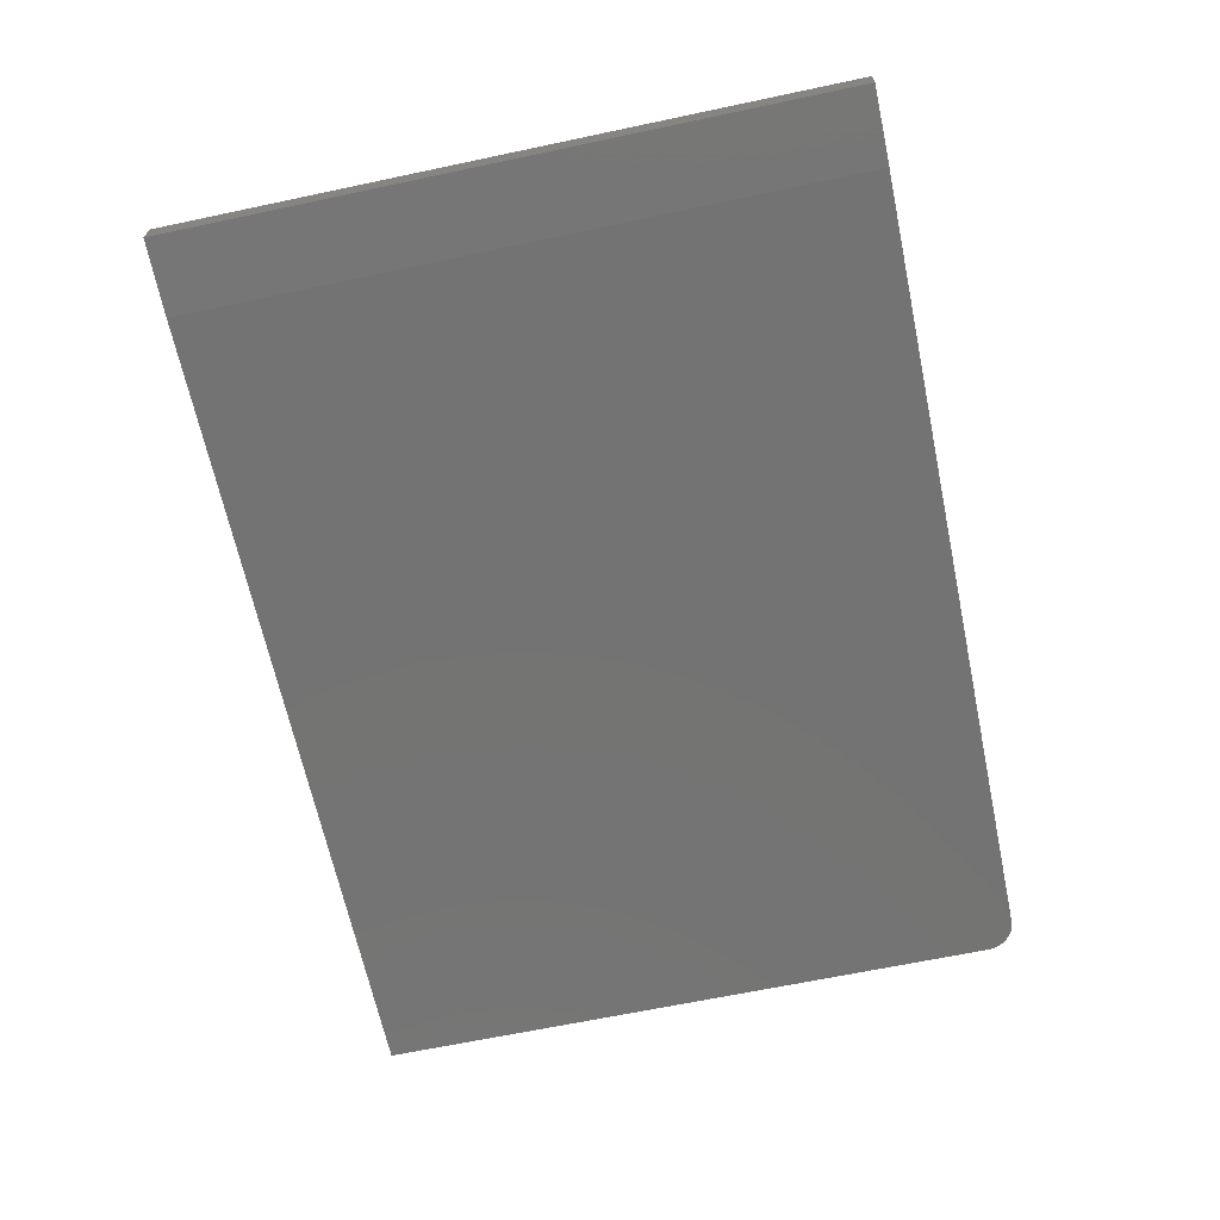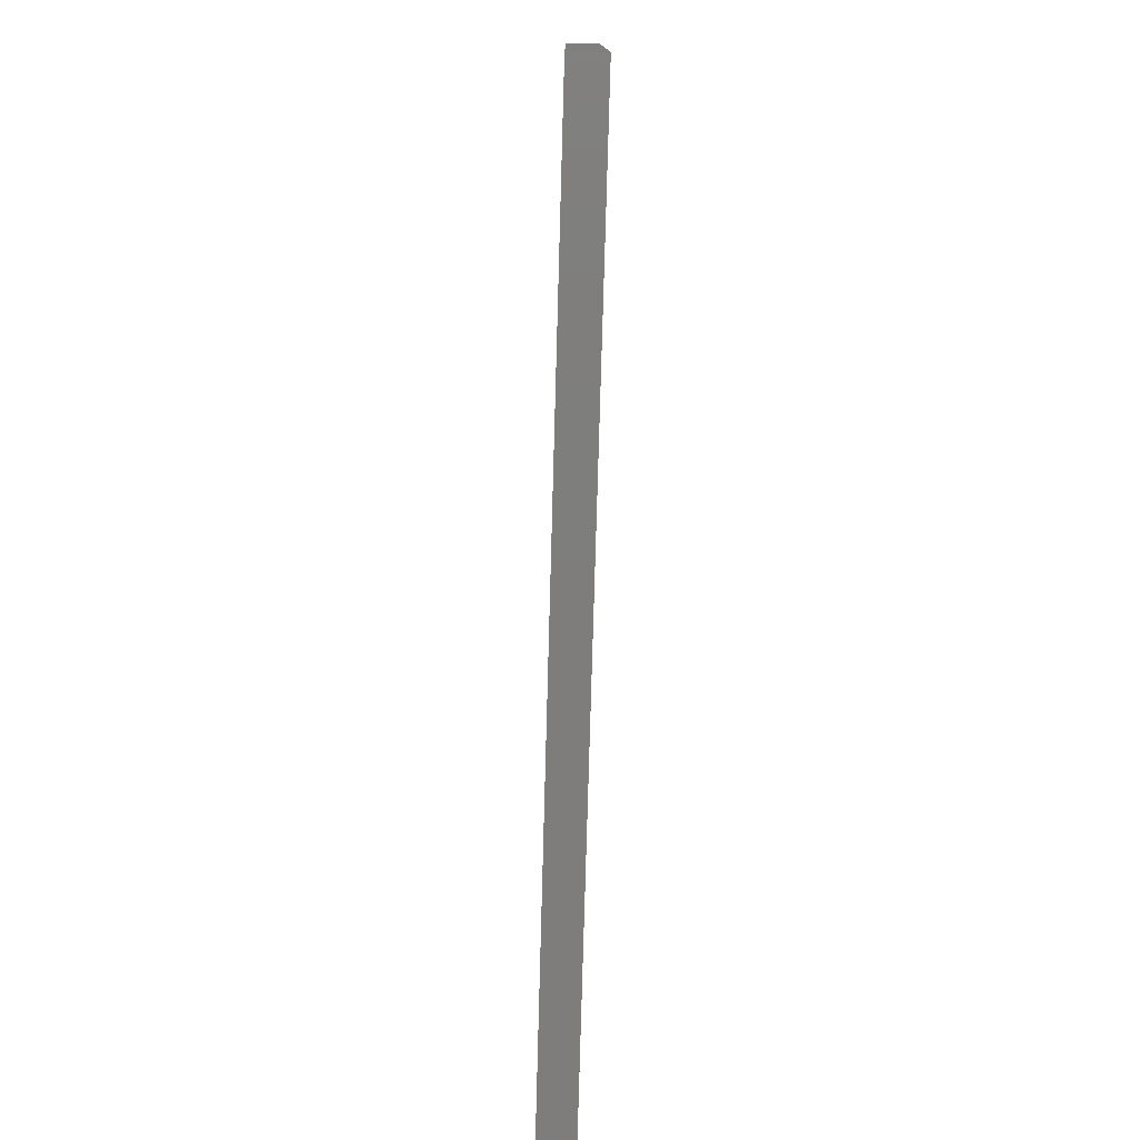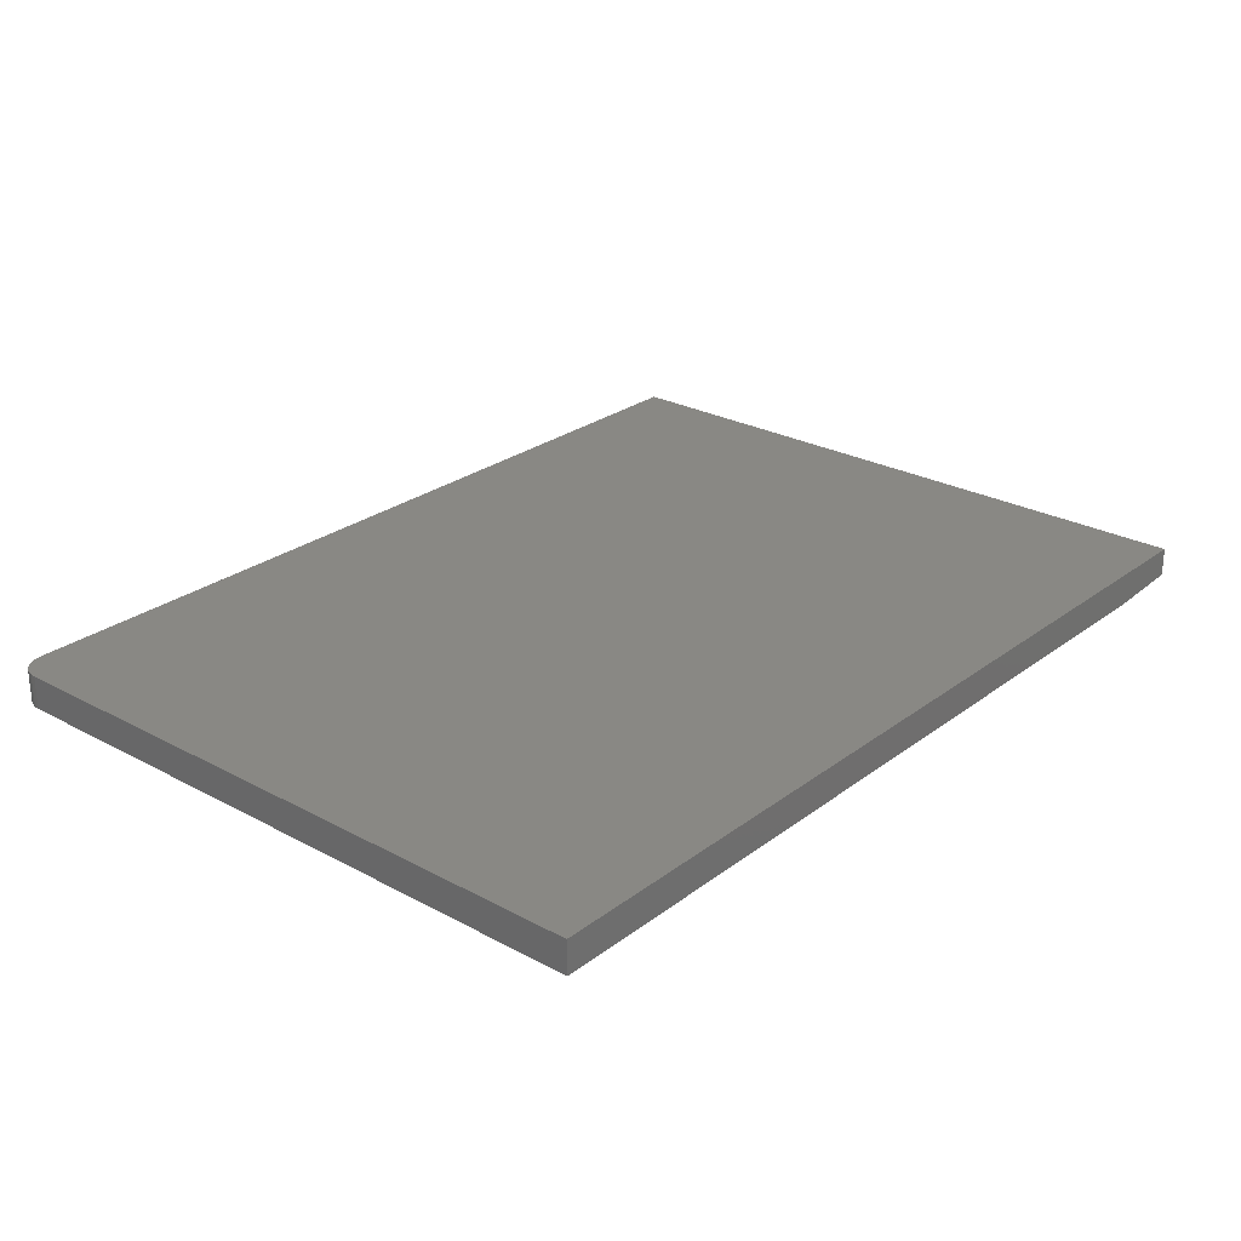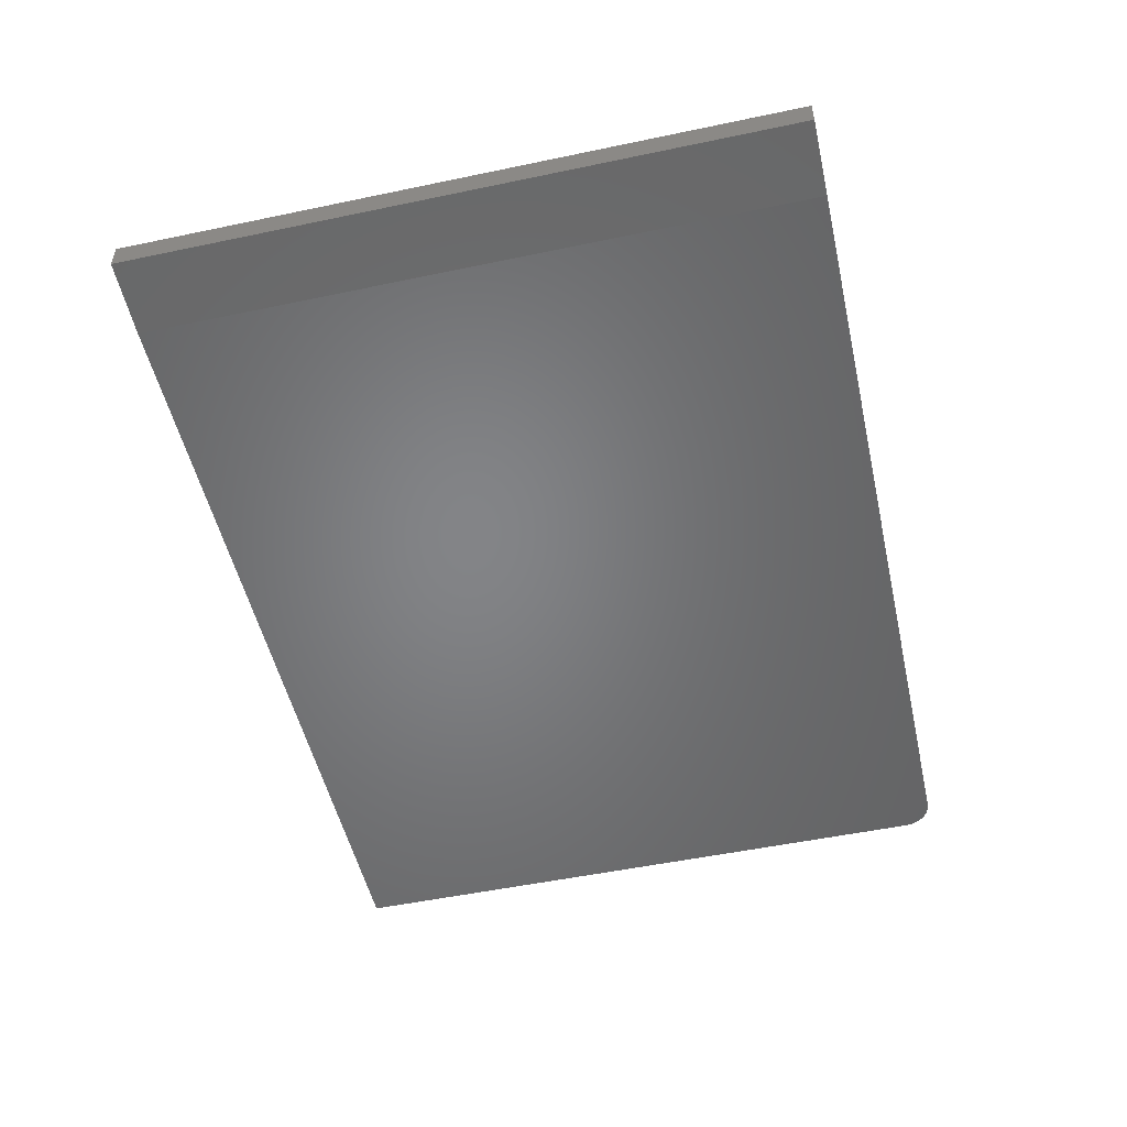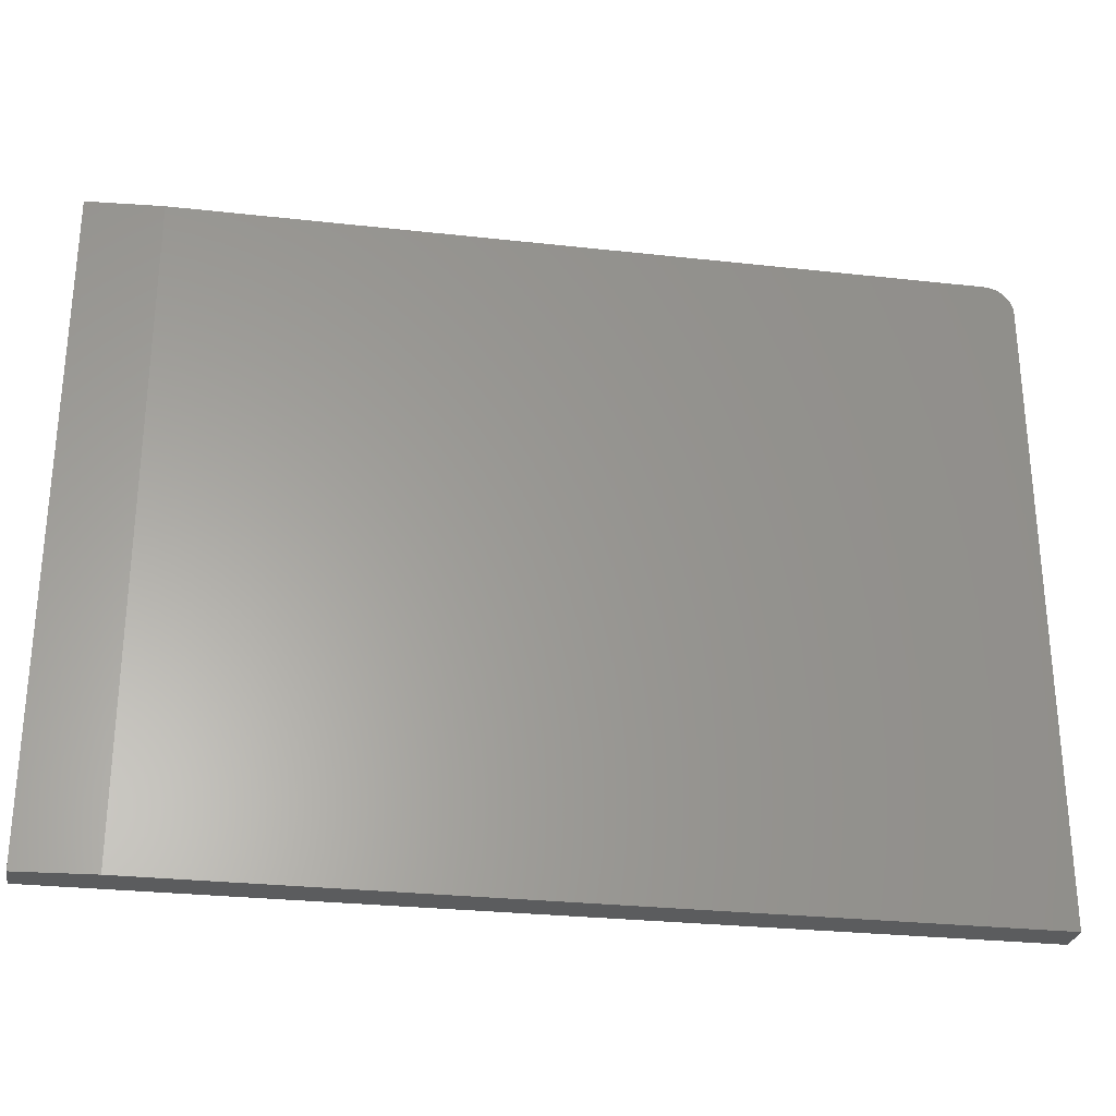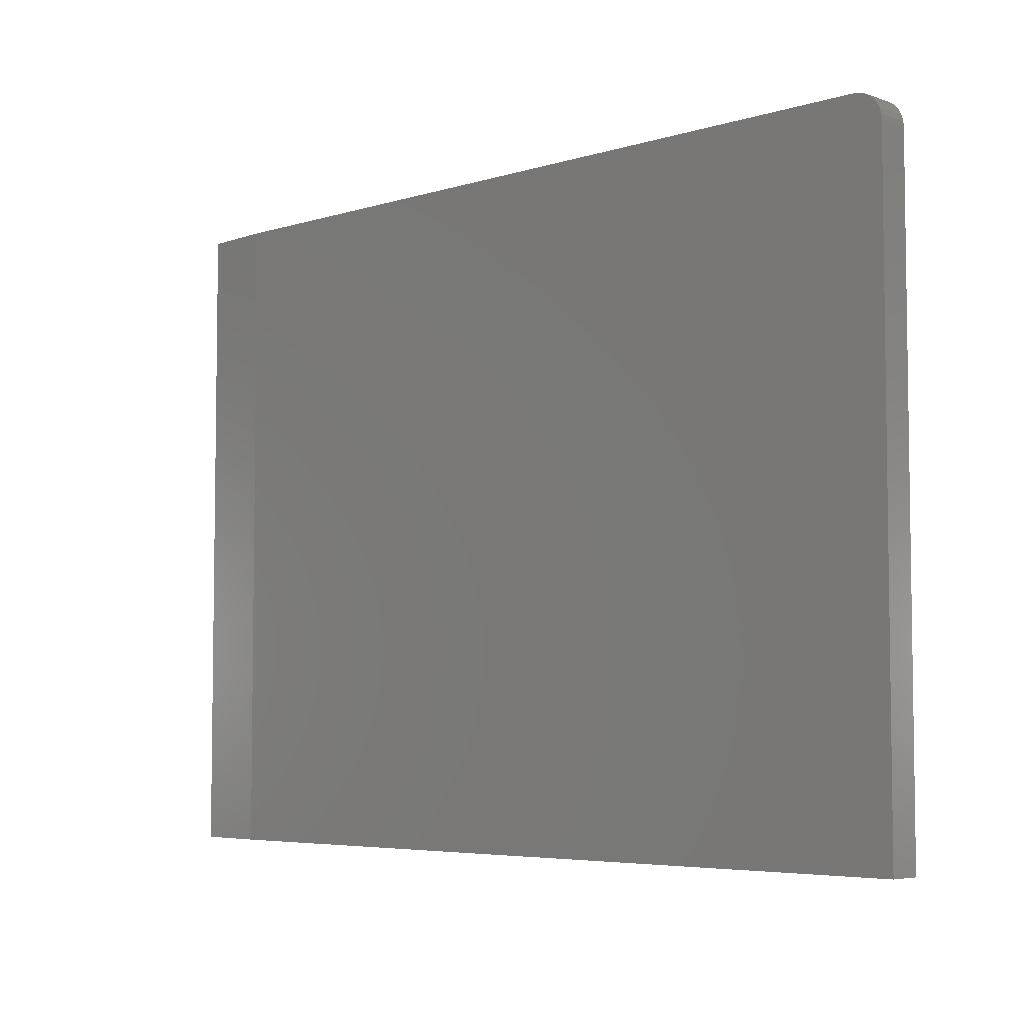
<metadata>
{"format":"stl","ext":"stl","renderer":"f3d","projection":"perspective","resolution":1024,"background":"white","views":[{"elev":-65.7,"azim":-78.0,"up":"+Y"},{"elev":-77.4,"azim":88.4,"up":"+Z"},{"elev":26.3,"azim":130.4,"up":"+Y"},{"elev":-51.8,"azim":-77.2,"up":"+Y"},{"elev":-28.4,"azim":-9.5,"up":"+Z"},{"elev":-5.2,"azim":44.0,"up":"+Z"}]}
</metadata>
<code>
# stl→obj: 26 verts, 48 faces
v 0.7031 -0.05469 0.5506
v 0.7211 -0.05469 0.547
v 0.7123 -0.05469 0.5497
v -0.625 -0.05469 0.5506
v -0.625 -0.05469 -0.5547
v 0.75 -0.05469 -0.5547
v 0.75 -0.05469 0.5037
v 0.7491 -0.05469 0.5128
v 0.7464 -0.05469 0.5216
v 0.7421 -0.05469 0.5297
v 0.7363 -0.05469 0.5368
v 0.7292 -0.05469 0.5427
v 0.7031 2.84e-16 0.5506
v -0.75 1.227e-16 0.5506
v -0.75 -0.04688 0.5506
v 0.7123 2.85e-16 0.5497
v 0.7211 2.856e-16 0.547
v 0.7292 2.861e-16 0.5427
v 0.7363 2.862e-16 0.5368
v 0.7421 2.861e-16 0.5297
v 0.7464 2.856e-16 0.5216
v 0.7491 2.85e-16 0.5128
v 0.75 2.84e-16 0.5037
v 0.75 1.665e-16 -0.5547
v -0.75 0 -0.5547
v -0.75 -0.04688 -0.5547
f 1 2 3
f 4 5 6
f 4 6 7
f 4 7 8
f 4 8 9
f 4 9 10
f 4 10 11
f 4 11 12
f 4 12 2
f 4 2 1
f 1 13 4
f 4 13 14
f 4 14 15
f 16 17 13
f 14 13 17
f 14 17 18
f 14 18 19
f 14 19 20
f 14 20 21
f 14 21 22
f 14 22 23
f 14 23 24
f 14 24 25
f 6 24 7
f 7 24 23
f 13 1 16
f 16 1 3
f 16 3 17
f 17 3 2
f 17 2 18
f 18 2 12
f 18 12 19
f 19 12 11
f 19 11 20
f 20 11 10
f 20 10 21
f 21 10 9
f 21 9 22
f 22 9 8
f 22 8 23
f 23 8 7
f 15 14 26
f 26 14 25
f 24 6 25
f 25 6 5
f 25 5 26
f 5 4 26
f 26 4 15

</code>
